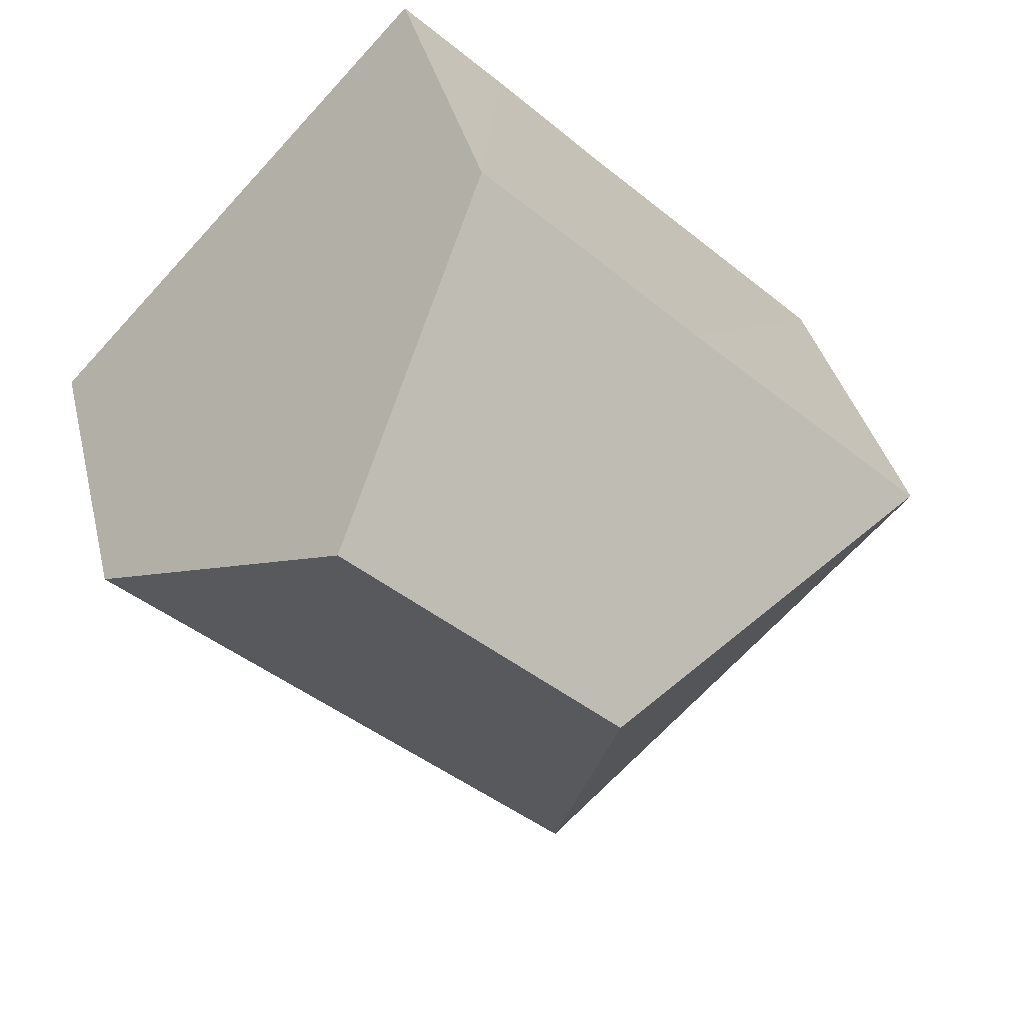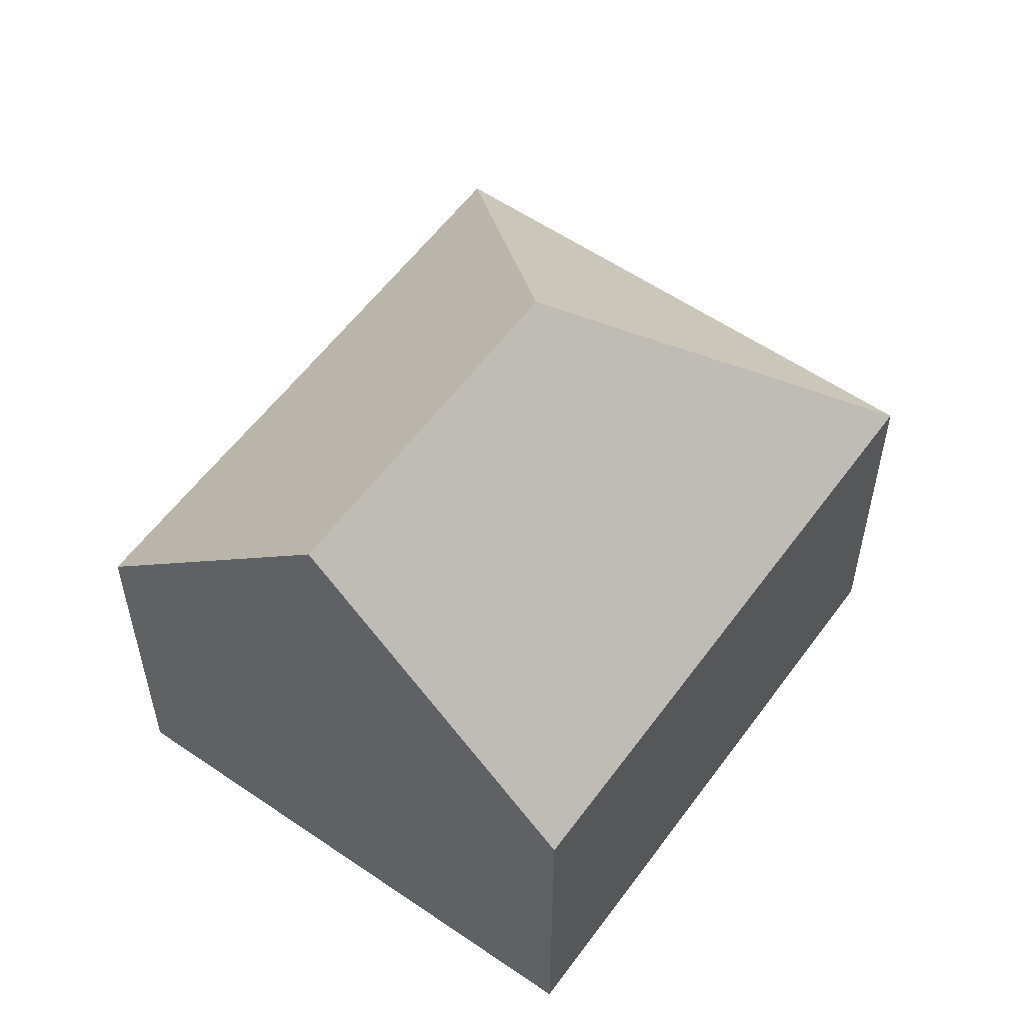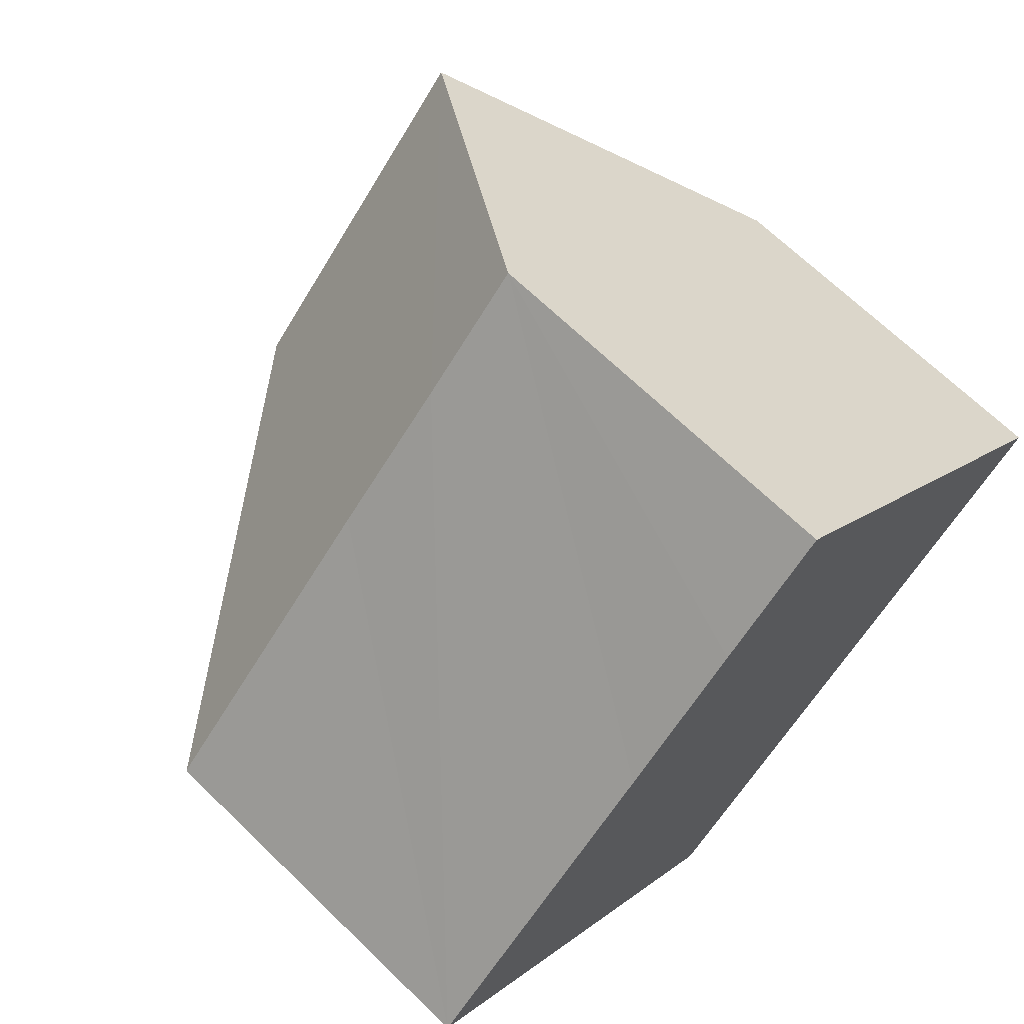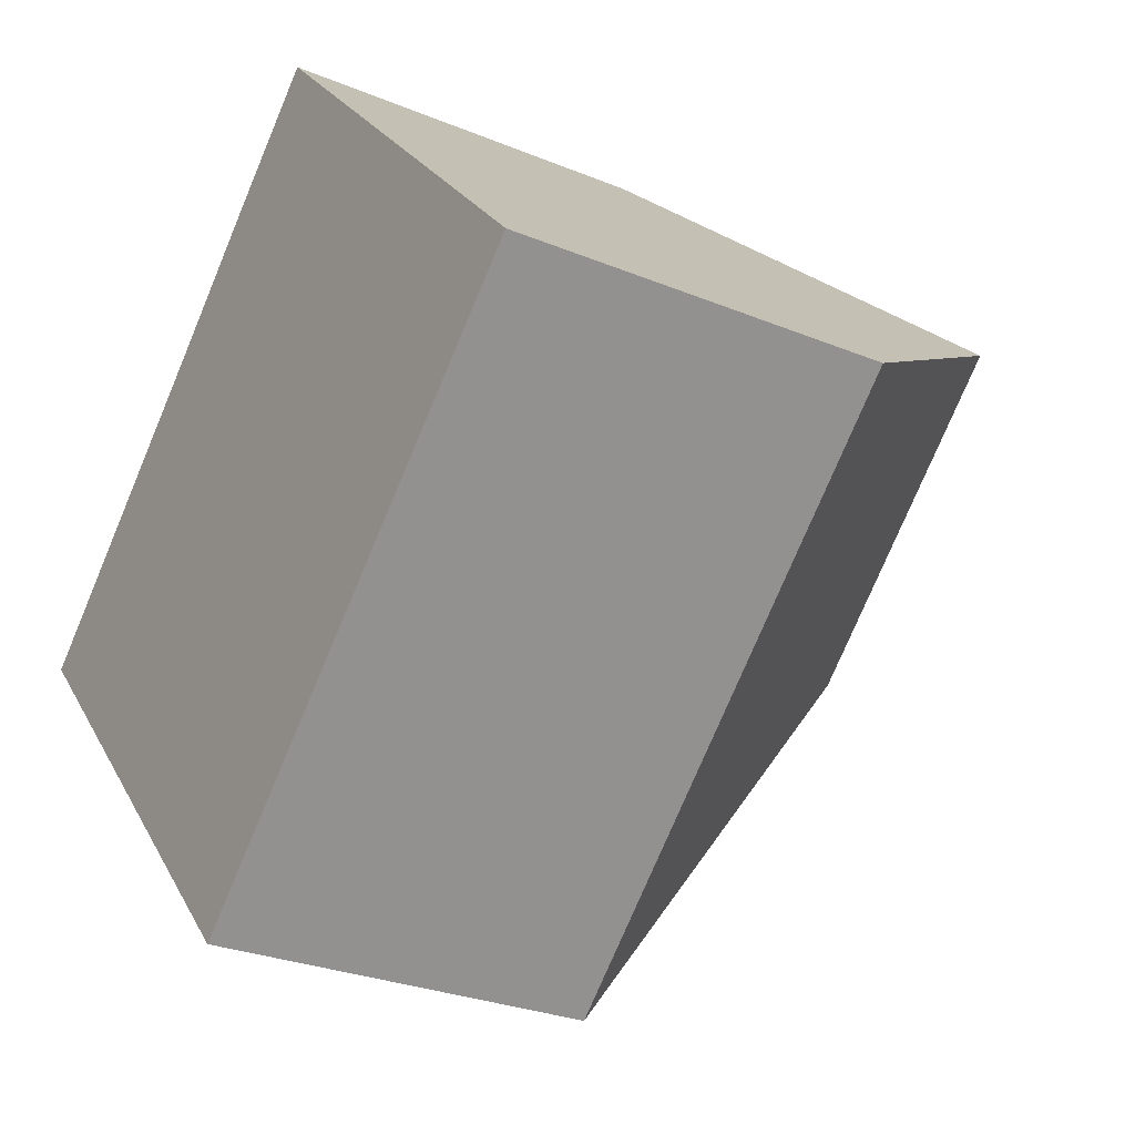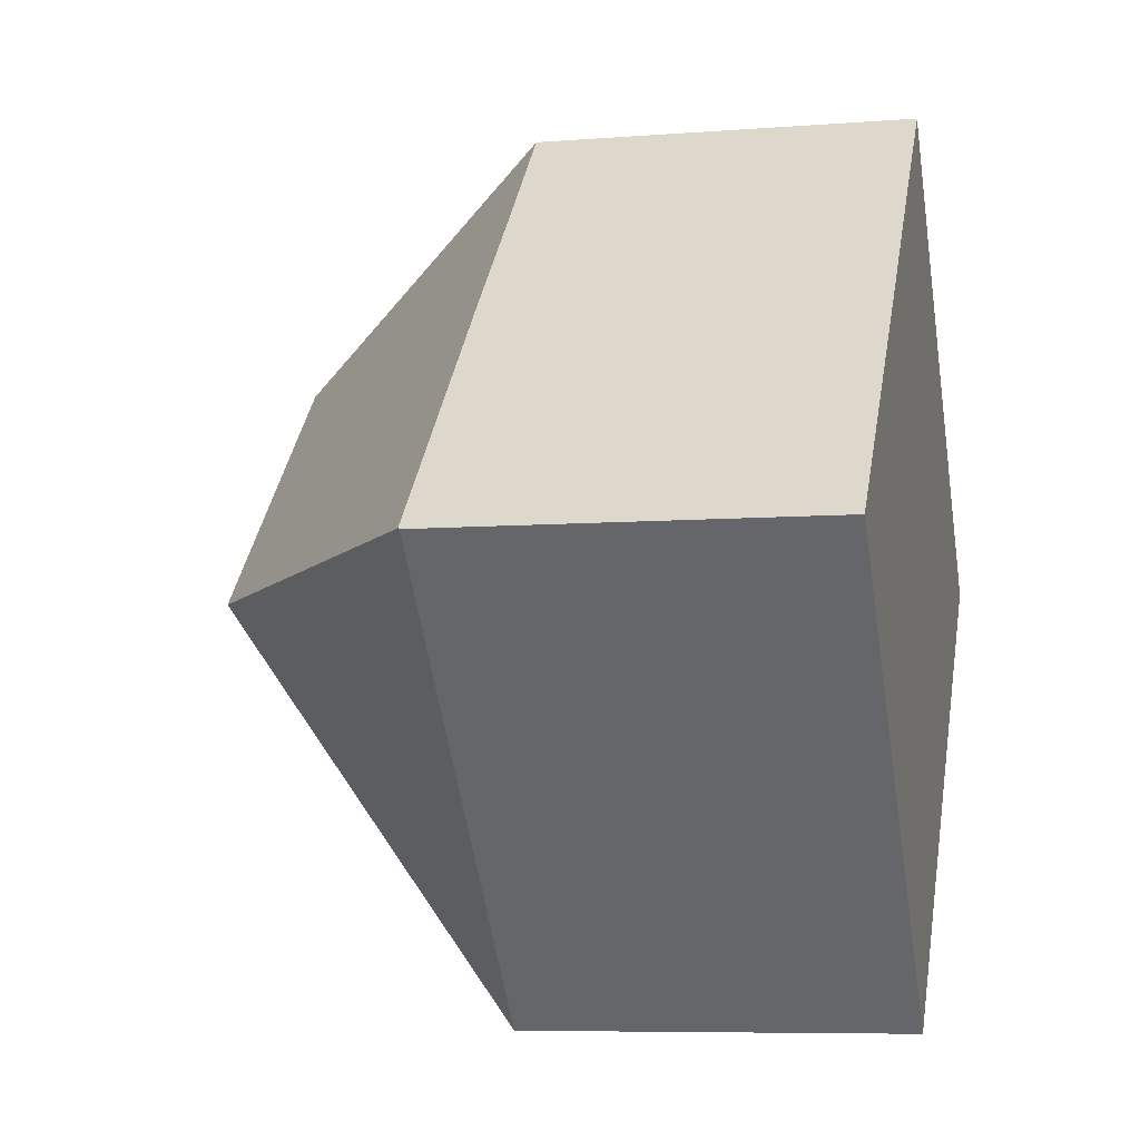
<metadata>
{"format":"obj","ext":"obj","renderer":"f3d","projection":"perspective","resolution":1024,"background":"white","views":[{"elev":35.8,"azim":166.9,"up":"+Z"},{"elev":56.8,"azim":82.1,"up":"+Y"},{"elev":67.7,"azim":-45.8,"up":"+Z"},{"elev":-27.6,"azim":57.6,"up":"+Z"},{"elev":-7.2,"azim":-77.3,"up":"+Z"}]}
</metadata>
<code>
v  0.022 7.89 0.021
v  0.884 7.859 -0.931
v  0 7.859 4.812e-16
v  8.417 13.9 -0.198
v  8.196 7.859 -8.636
v  0.884 7.89 0.839
v  5.268 7.889 5.001
v  13.99 13.9 5.09
v  7.699 7.848 7.365
v  9.872 7.848 9.427
v  17.78 8.323 1.094
v  18.1 7.859 0.761
v  0 0 0
v  0.022 -1.286e-18 0.021
v  0.884 -5.137e-17 0.839
v  5.268 -3.062e-16 5.001
v  7.699 -4.51e-16 7.365
v  9.872 -5.772e-16 9.427
v  13.99 -3.117e-16 5.09
v  17.78 -6.699e-17 1.094
v  18.1 -4.66e-17 0.761
v  8.196 5.288e-16 -8.636
v  0.884 5.701e-17 -0.931
g defaultobject
f 1 2 3
f 2 1 4
f 2 4 5
f 6 4 1
f 4 6 7
f 4 7 8
f 8 7 9
f 8 9 10
f 11 4 8
f 4 11 12
f 4 12 5
f 3 6 1
f 6 3 13
f 6 13 7
f 7 13 9
f 9 13 14
f 9 14 15
f 9 15 16
f 9 16 10
f 10 16 17
f 10 17 18
f 18 8 10
f 8 18 11
f 11 18 19
f 11 19 12
f 12 19 20
f 12 20 21
f 21 5 12
f 5 21 22
f 2 13 3
f 13 2 5
f 13 5 23
f 23 5 22
f 17 19 18
f 19 17 20
f 20 17 21
f 21 17 22
f 22 17 16
f 22 16 15
f 22 15 14
f 22 14 23
f 23 14 13

</code>
